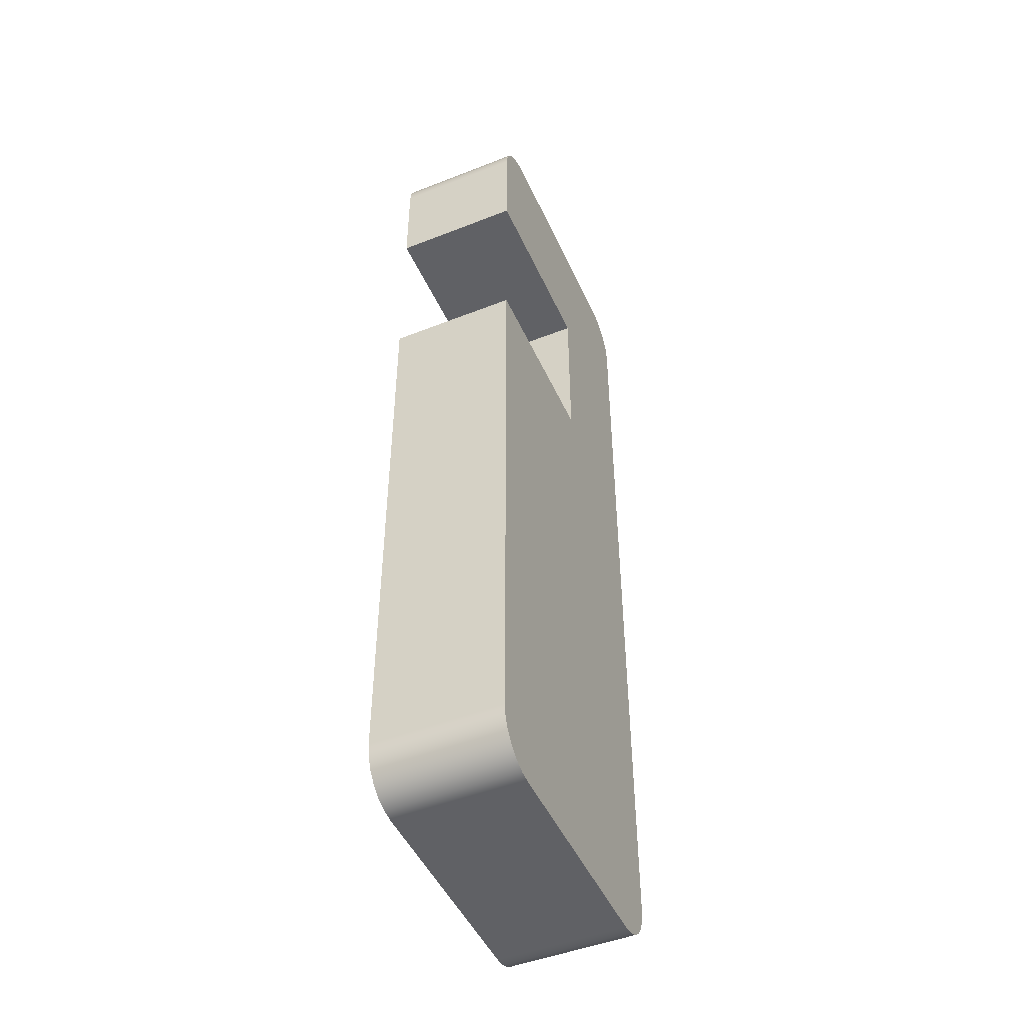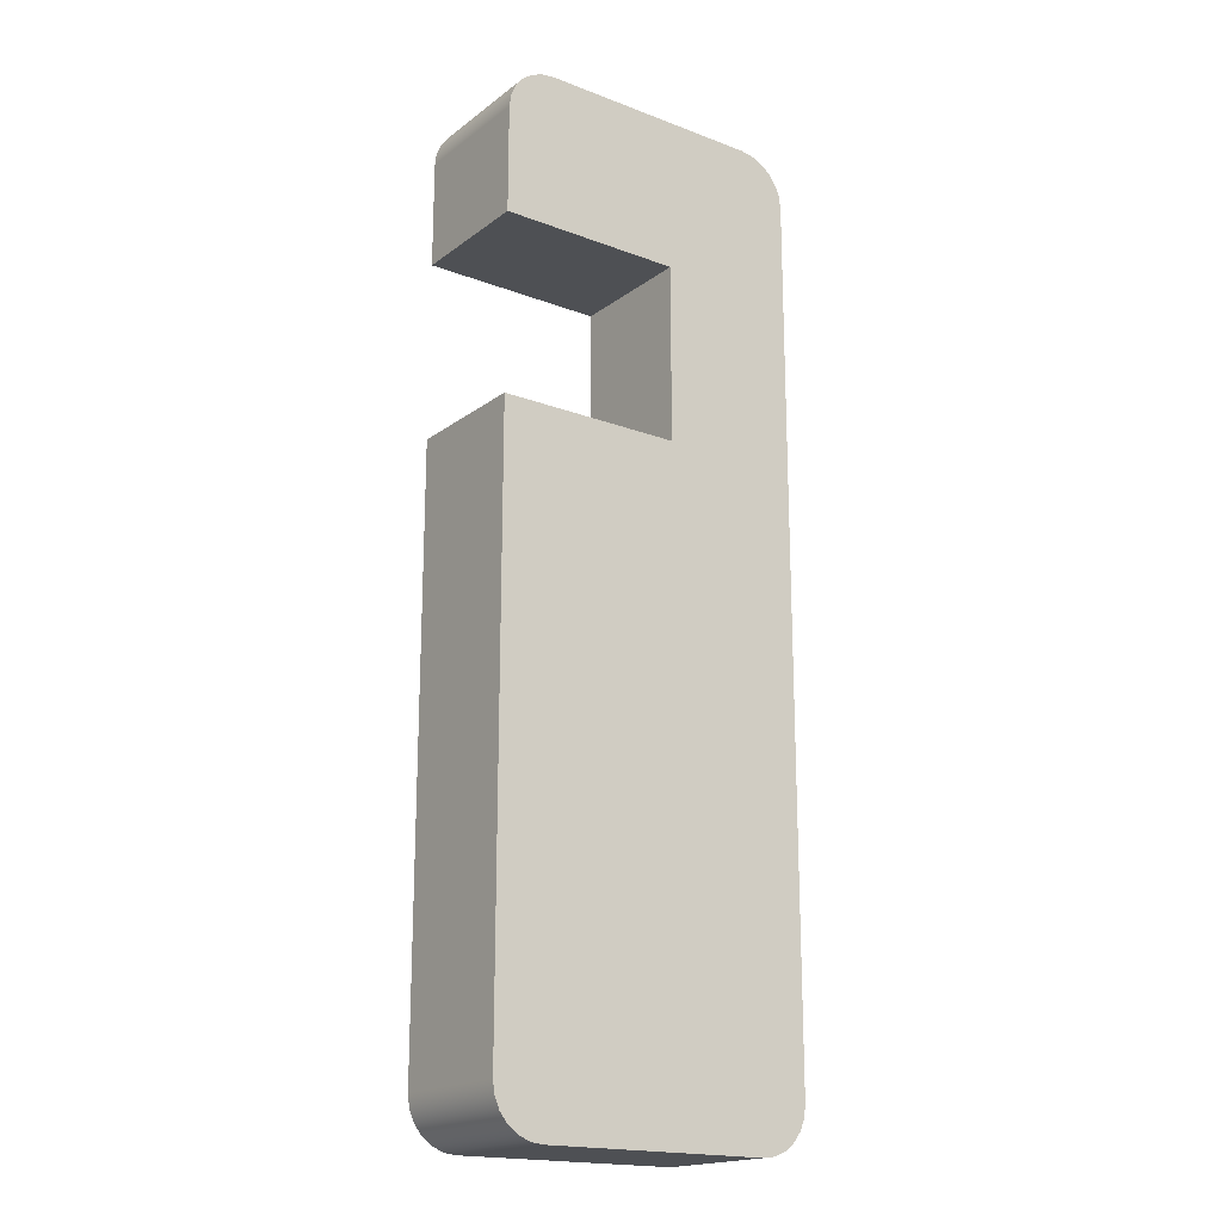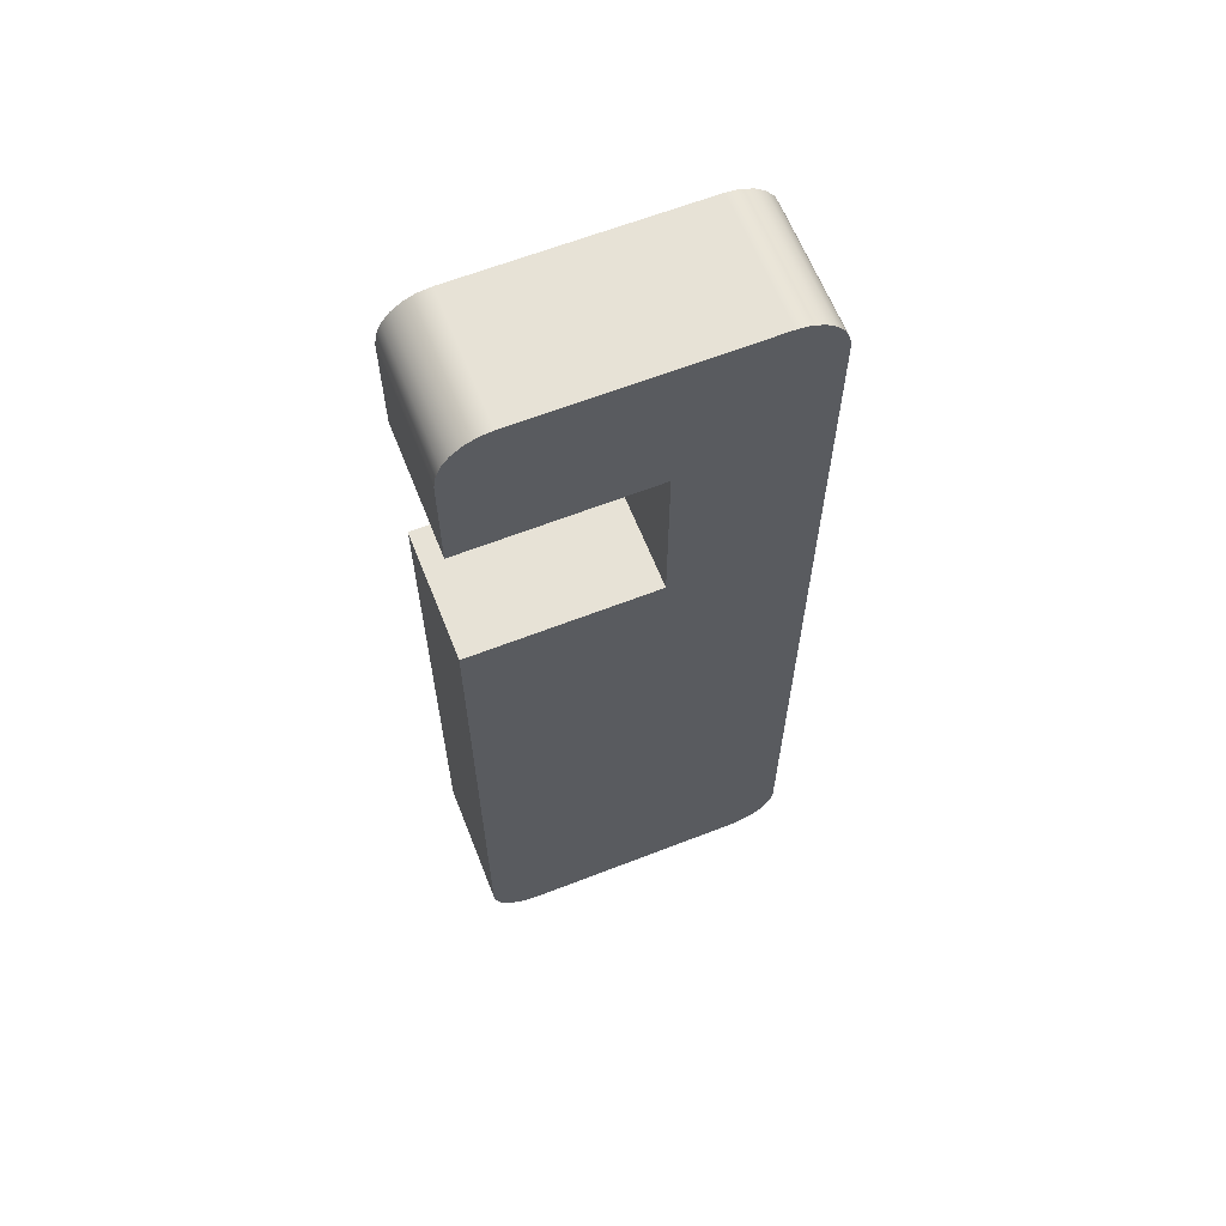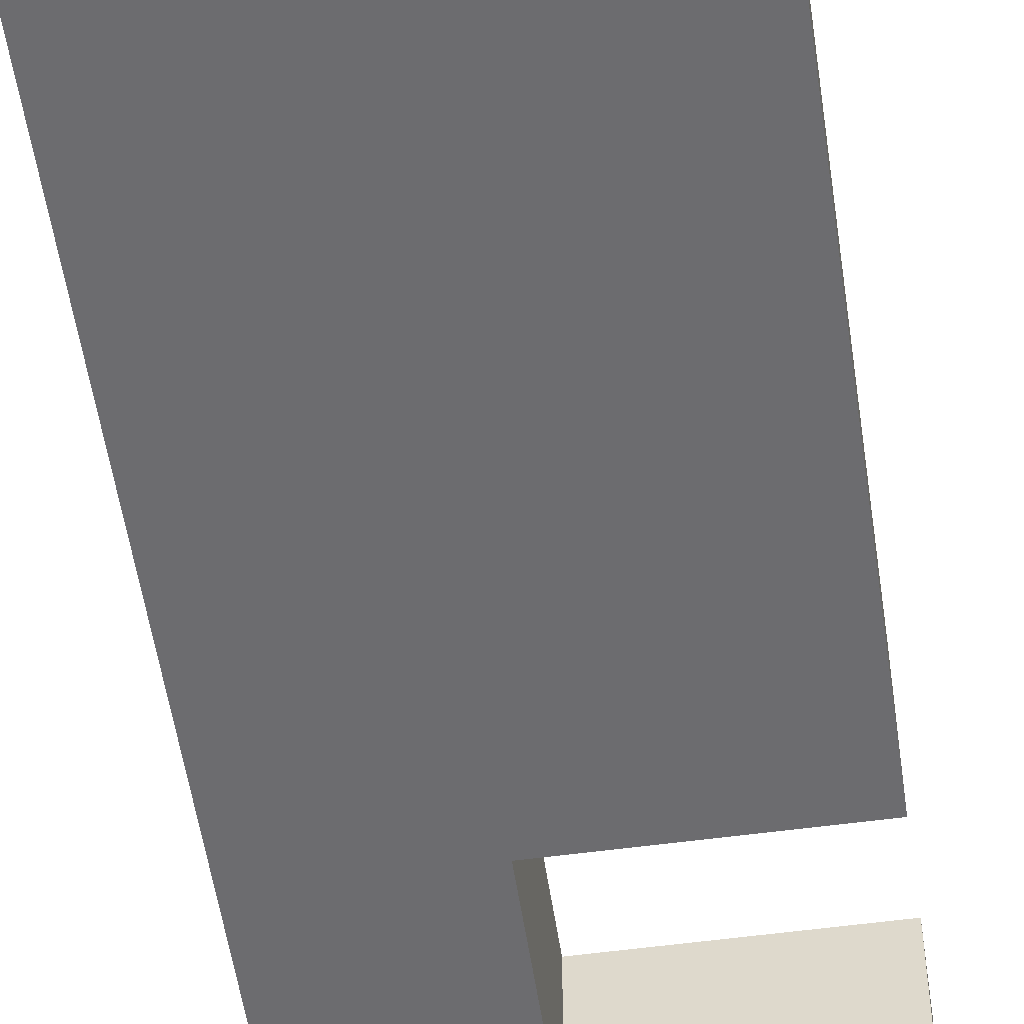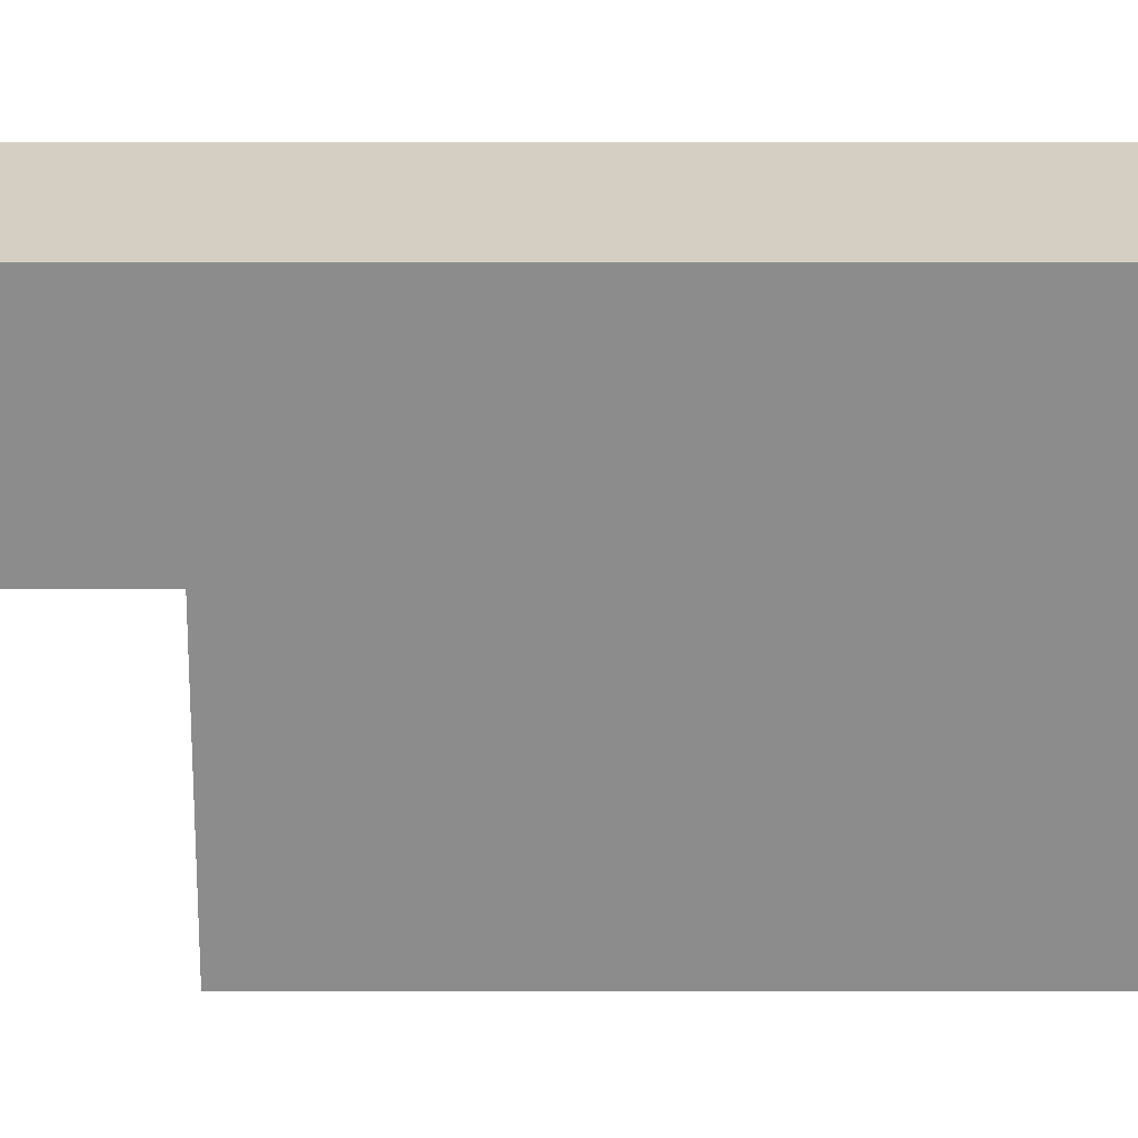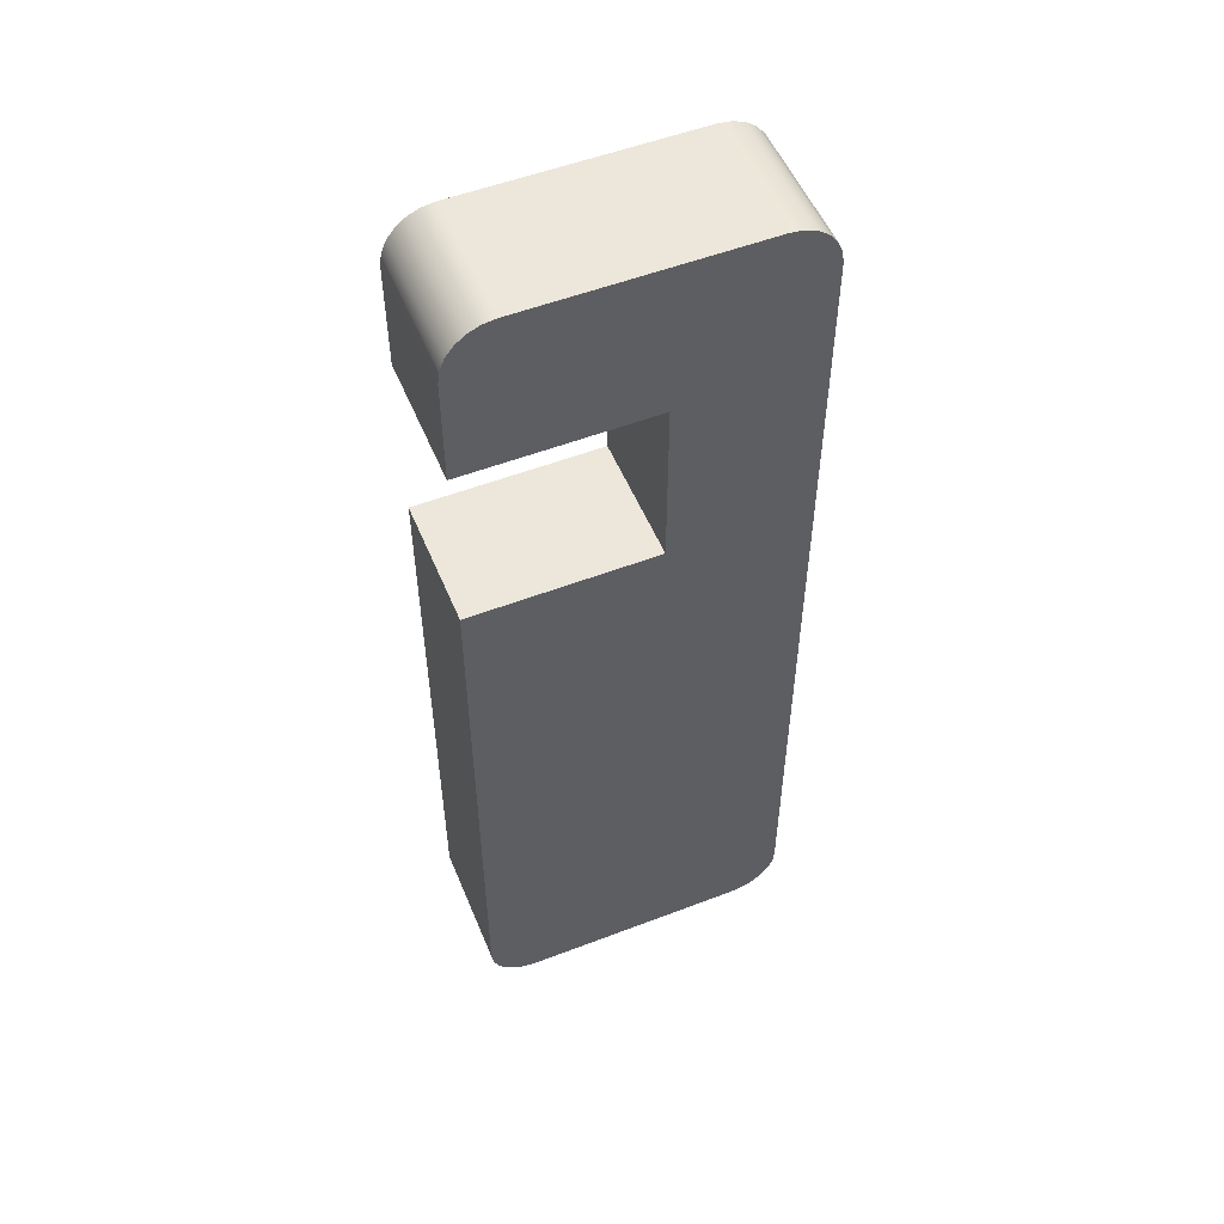
<metadata>
{"format":"obj","ext":"obj","renderer":"f3d","projection":"perspective","resolution":1024,"background":"white","views":[{"elev":-48.0,"azim":-66.2,"up":"+Z"},{"elev":-18.5,"azim":-36.0,"up":"+Z"},{"elev":63.4,"azim":-21.5,"up":"+Z"},{"elev":-53.8,"azim":-171.7,"up":"+Y"},{"elev":-64.3,"azim":90.0,"up":"+Y"},{"elev":53.3,"azim":-22.3,"up":"+Z"}]}
</metadata>
<code>
g Твердое тело1
v -20 0 -57
v -20 0 -20.63
v -20 0 -9.63
v -20 0 -3
v -20 8 -57
v -20 8 -20.63
v -20 8 -9.63
v -20 8 -3
v -19.9 0 -57.78
v -19.9 0 -2.224
v -19.9 8 -57.78
v -19.9 8 -2.224
v -19.6 0 -58.5
v -19.6 0 -1.5
v -19.6 8 -58.5
v -19.6 8 -1.5
v -19.12 0 -59.12
v -19.12 0 -0.8787
v -19.12 8 -59.12
v -19.12 8 -0.8787
v -18.5 0 -59.6
v -18.5 0 -0.4019
v -18.5 8 -59.6
v -18.5 8 -0.4019
v -17.78 0 -59.9
v -17.78 0 -0.1022
v -17.78 8 -59.9
v -17.78 8 -0.1022
v -17 0 -60
v -17 0 0
v -17 8 -60
v -17 8 0
v -8.628 0 -20.63
v -8.628 0 -9.63
v -8.628 8 -20.63
v -8.628 8 -9.63
v -3 0 -60
v -3 0 0
v -3 8 -60
v -3 8 0
v -2.224 0 -59.9
v -2.224 0 -0.1022
v -2.224 8 -59.9
v -2.224 8 -0.1022
v -1.5 0 -59.6
v -1.5 0 -0.4019
v -1.5 8 -59.6
v -1.5 8 -0.4019
v -0.8787 0 -59.12
v -0.8787 0 -0.8787
v -0.8787 8 -59.12
v -0.8787 8 -0.8787
v -0.4019 0 -58.5
v -0.4019 0 -1.5
v -0.4019 8 -58.5
v -0.4019 8 -1.5
v -0.1022 0 -57.78
v -0.1022 0 -2.224
v -0.1022 8 -57.78
v -0.1022 8 -2.224
v 0 0 -57
v 0 0 -3
v 0 8 -57
v 0 8 -3
f 32 28 30
f 30 28 26
f 26 28 24
f 26 24 22
f 22 24 18
f 18 24 20
f 18 20 14
f 14 20 16
f 14 16 12
f 14 12 10
f 10 12 8
f 10 8 4
f 30 38 32
f 32 38 40
f 26 3 30
f 30 3 34
f 30 34 38
f 38 34 33
f 38 33 62
f 62 33 61
f 61 33 37
f 61 37 41
f 26 22 3
f 3 22 18
f 3 18 4
f 4 18 14
f 4 14 10
f 37 33 29
f 29 33 2
f 29 2 1
f 9 13 1
f 1 13 17
f 1 17 21
f 21 25 1
f 1 25 29
f 41 45 61
f 61 45 49
f 61 49 53
f 53 57 61
f 58 54 62
f 62 54 50
f 62 50 46
f 46 42 62
f 62 42 38
f 5 11 1
f 1 11 9
f 9 11 15
f 9 15 13
f 13 15 17
f 17 15 19
f 17 19 21
f 21 19 23
f 21 23 27
f 21 27 25
f 25 27 31
f 25 31 29
f 31 39 29
f 29 39 37
f 39 43 37
f 37 43 41
f 41 43 47
f 41 47 45
f 45 47 49
f 49 47 51
f 49 51 53
f 53 51 55
f 53 55 59
f 53 59 57
f 57 59 63
f 57 63 61
f 64 60 62
f 62 60 58
f 58 60 56
f 58 56 54
f 54 56 50
f 50 56 52
f 50 52 46
f 46 52 48
f 46 48 44
f 46 44 42
f 42 44 40
f 42 40 38
f 8 7 4
f 4 7 3
f 34 3 36
f 36 3 7
f 33 34 35
f 35 34 36
f 2 33 6
f 6 33 35
f 1 2 5
f 5 2 6
f 63 64 61
f 61 64 62
f 12 16 8
f 8 16 20
f 8 20 7
f 7 20 24
f 7 24 28
f 28 32 7
f 7 32 36
f 36 32 40
f 36 40 35
f 35 40 64
f 35 64 63
f 40 44 64
f 64 44 48
f 64 48 52
f 52 56 64
f 64 56 60
f 59 55 63
f 63 55 51
f 63 51 47
f 47 43 63
f 63 43 39
f 63 39 35
f 35 39 31
f 35 31 6
f 6 31 5
f 5 31 27
f 5 27 23
f 23 19 5
f 5 19 15
f 5 15 11

</code>
